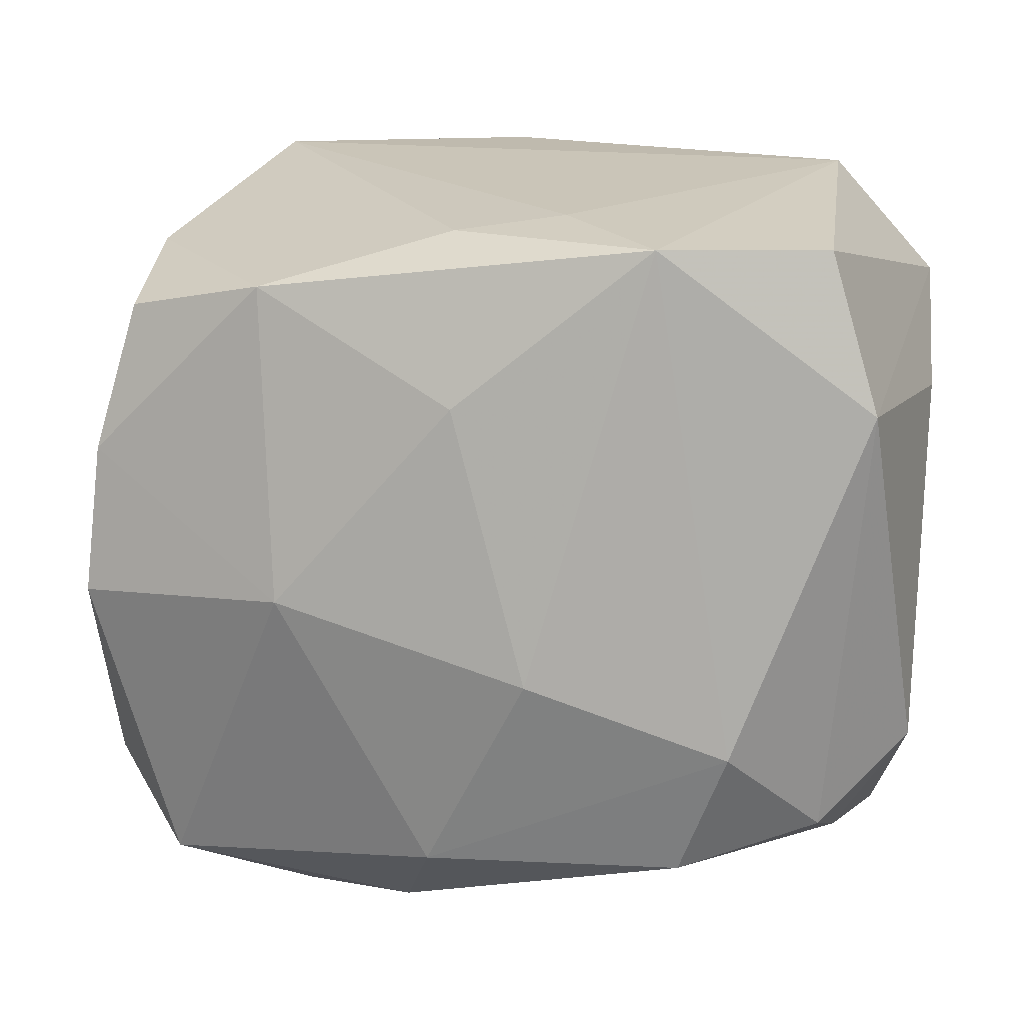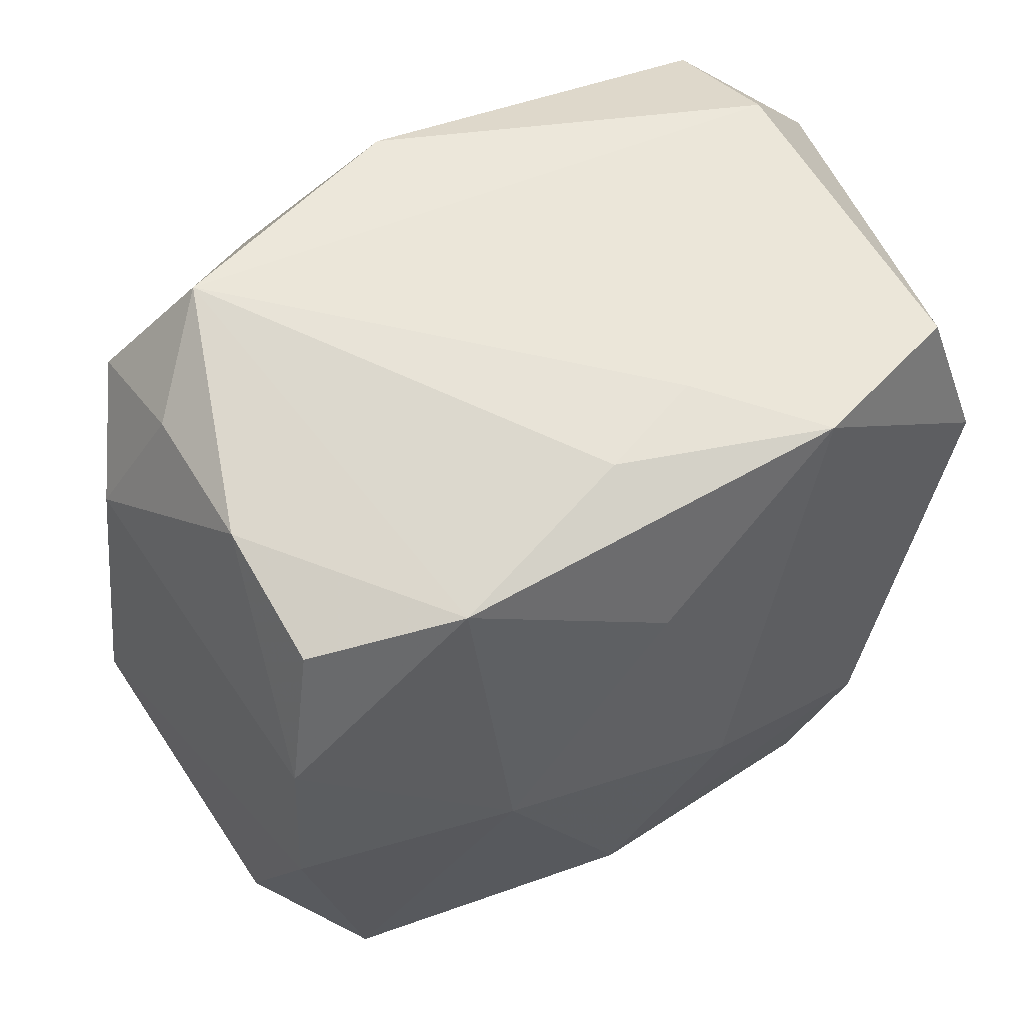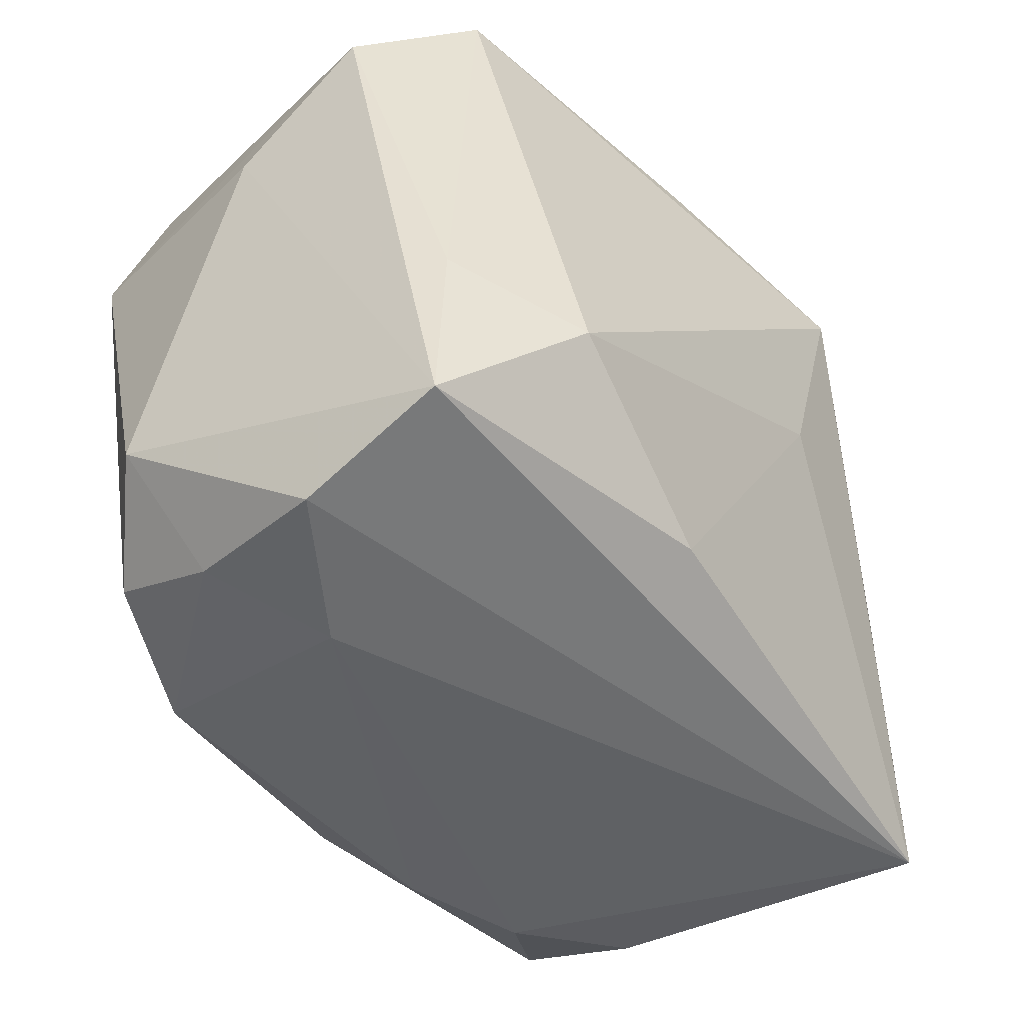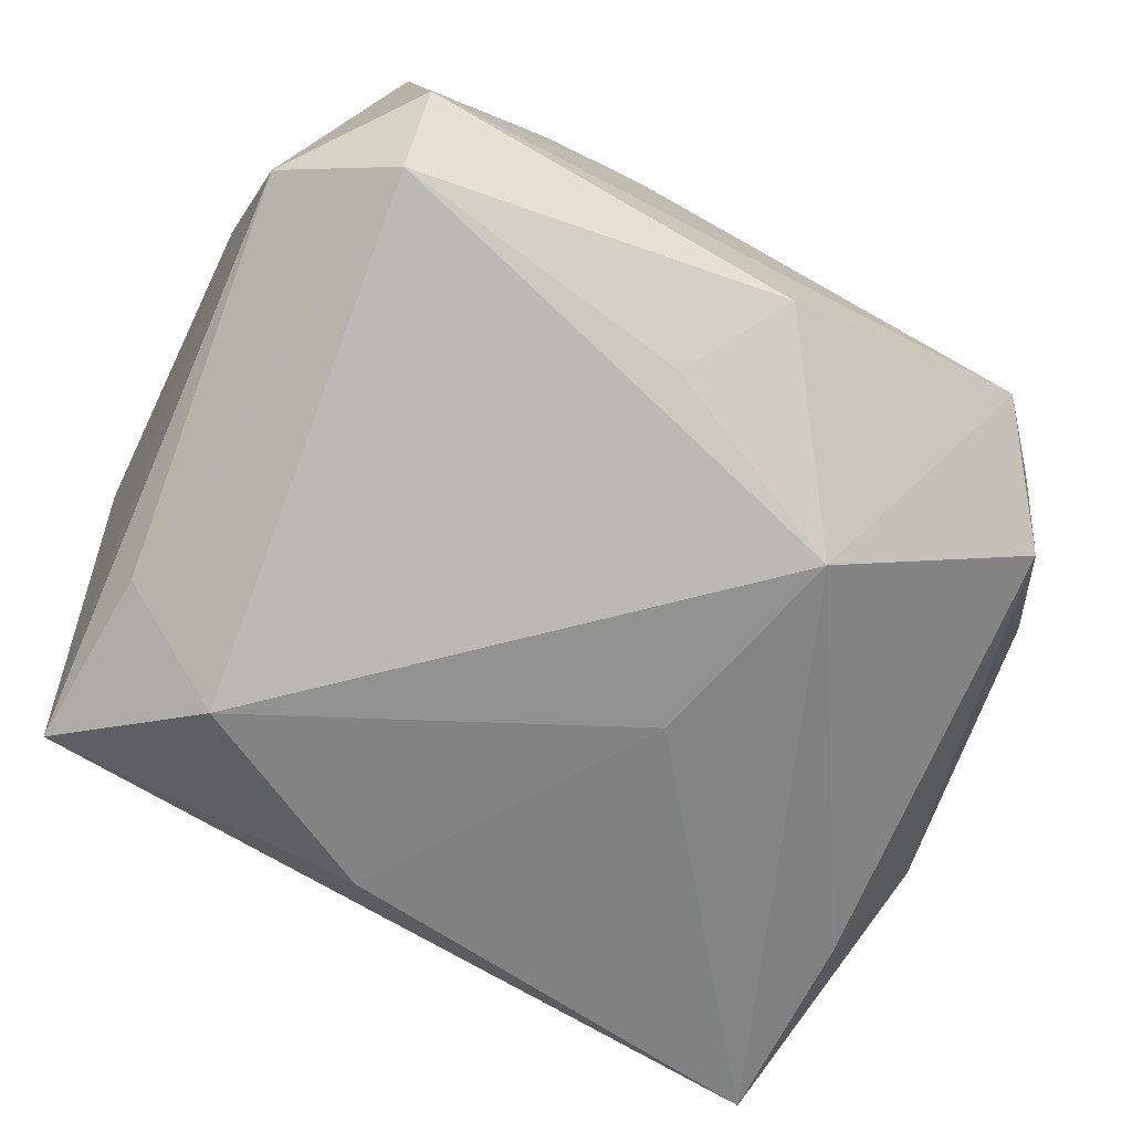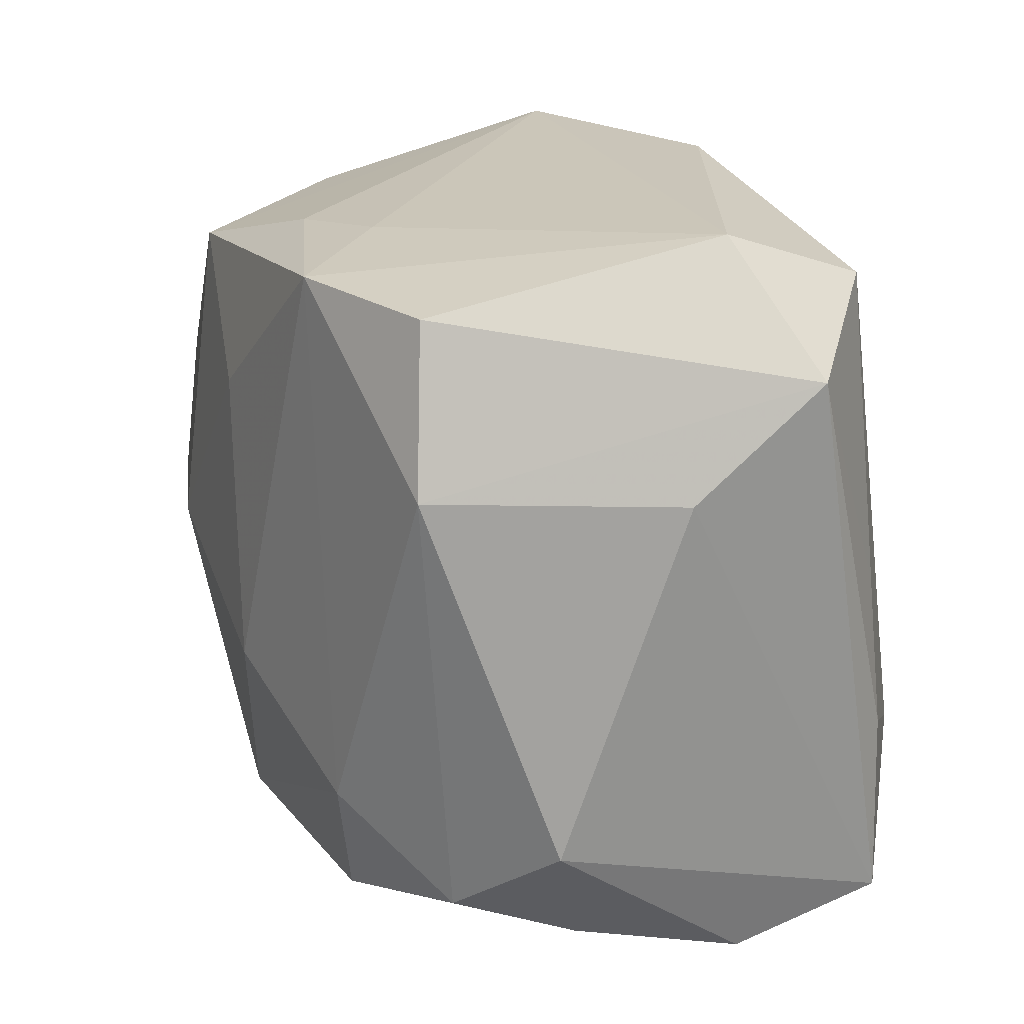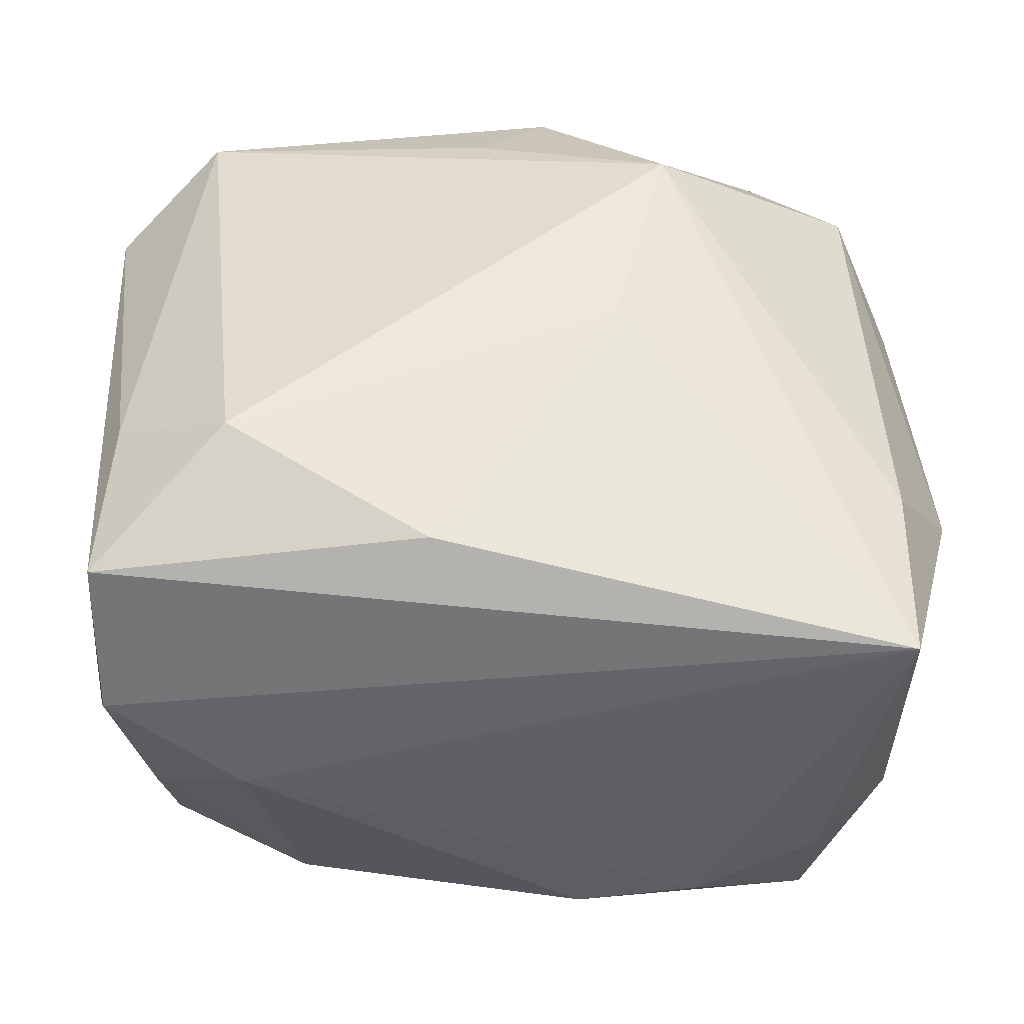
<metadata>
{"format":"obj","ext":"obj","renderer":"f3d","projection":"perspective","resolution":1024,"background":"white","views":[{"elev":15.7,"azim":12.1,"up":"+Y"},{"elev":53.4,"azim":-27.8,"up":"+Y"},{"elev":-44.2,"azim":130.4,"up":"+Y"},{"elev":-71.7,"azim":153.0,"up":"+Z"},{"elev":20.7,"azim":70.1,"up":"+Y"},{"elev":-41.7,"azim":179.9,"up":"+Y"}]}
</metadata>
<code>
v 0.03235 0.002487 -0.02196
v 0.02931 0.03452 -0.008158
v 0.03938 0.01452 -0.001223
v 0.03495 -0.02695 -0.02247
v -0.004047 0.03452 -0.02037
v -0.02898 -0.03284 0.009292
v -0.0003398 0.01684 0.02814
v 0.03223 -0.02777 0.00604
v -0.0345 0.01063 0.0237
v 0.02408 -0.01447 0.02558
v -0.01832 0.02639 0.02537
v -0.03559 -0.00257 0.02503
v -0.03362 0.02383 -0.01635
v -0.04116 -0.009769 -0.008452
v -0.03703 -0.02209 0.01424
v 0.002221 0.02602 -0.02465
v -0.01621 -0.001216 0.02935
v 0.006419 -0.007619 0.02935
v 0.0391 -0.01628 0.01016
v -0.01029 -0.0005079 -0.02804
v -0.0354 -0.01568 -0.01906
v 0.006048 -0.02584 -0.02573
v 0.03126 0.03035 0.01955
v 0.03491 -0.03069 -0.008758
v -0.001757 0.0311 0.02017
v 0.02314 -0.03283 -0.0004691
v 0.01948 -0.02613 0.02317
v 0.007515 0.03217 0.01631
v -0.0314 0.02353 0.021
v -0.02892 -0.02896 0.02159
v -0.01508 0.01816 -0.02917
v -0.03833 0.01561 -0.008184
v -0.03289 0.02752 -0.004429
v 0.02364 -0.01583 -0.02913
v -0.01796 -0.03452 0.01429
v -0.03237 0.02765 0.009342
v 0.02884 0.03003 -0.02076
v 0.03159 -0.02304 0.01739
v 0.03567 0.01636 0.02135
v -0.007263 -0.03365 0.01771
v 0.01685 0.03077 0.02521
v -0.02603 0.03452 -0.01171
v -0.035 -0.03284 -0.01959
v -0.003267 -0.02592 0.02618
v 0.03403 -0.01073 -0.02254
v 0.03826 0.02355 -0.01353
f 14 43 15
f 46 23 39
f 39 38 19
f 2 23 46
f 28 2 42
f 30 15 6
f 6 15 43
f 30 17 12
f 12 15 30
f 14 15 12
f 23 2 41
f 2 28 41
f 41 39 23
f 34 1 45
f 45 1 46
f 26 43 24
f 42 31 13
f 14 32 13
f 46 39 3
f 3 39 19
f 38 39 10
f 10 41 18
f 39 41 10
f 37 2 46
f 46 1 37
f 34 31 37
f 37 1 34
f 43 31 20
f 20 22 43
f 20 31 34
f 34 22 20
f 9 12 17
f 29 36 9
f 9 36 32
f 9 32 14
f 14 12 9
f 29 9 11
f 11 9 17
f 11 36 29
f 42 36 11
f 27 40 26
f 38 10 27
f 30 6 35
f 35 40 30
f 35 6 43
f 35 43 26
f 26 40 35
f 19 24 4
f 46 3 4
f 4 3 19
f 4 45 46
f 34 45 4
f 4 22 34
f 43 22 4
f 4 24 43
f 19 38 8
f 8 24 19
f 26 24 8
f 8 27 26
f 38 27 8
f 32 36 33
f 33 13 32
f 33 36 42
f 42 13 33
f 21 31 43
f 21 13 31
f 21 43 14
f 14 13 21
f 16 37 31
f 42 2 5
f 2 37 5
f 37 16 5
f 5 31 42
f 5 16 31
f 7 11 17
f 41 11 7
f 7 17 18
f 18 41 7
f 25 41 28
f 25 11 41
f 25 28 42
f 42 11 25
f 30 40 44
f 40 27 44
f 18 17 44
f 44 17 30
f 44 10 18
f 44 27 10

</code>
